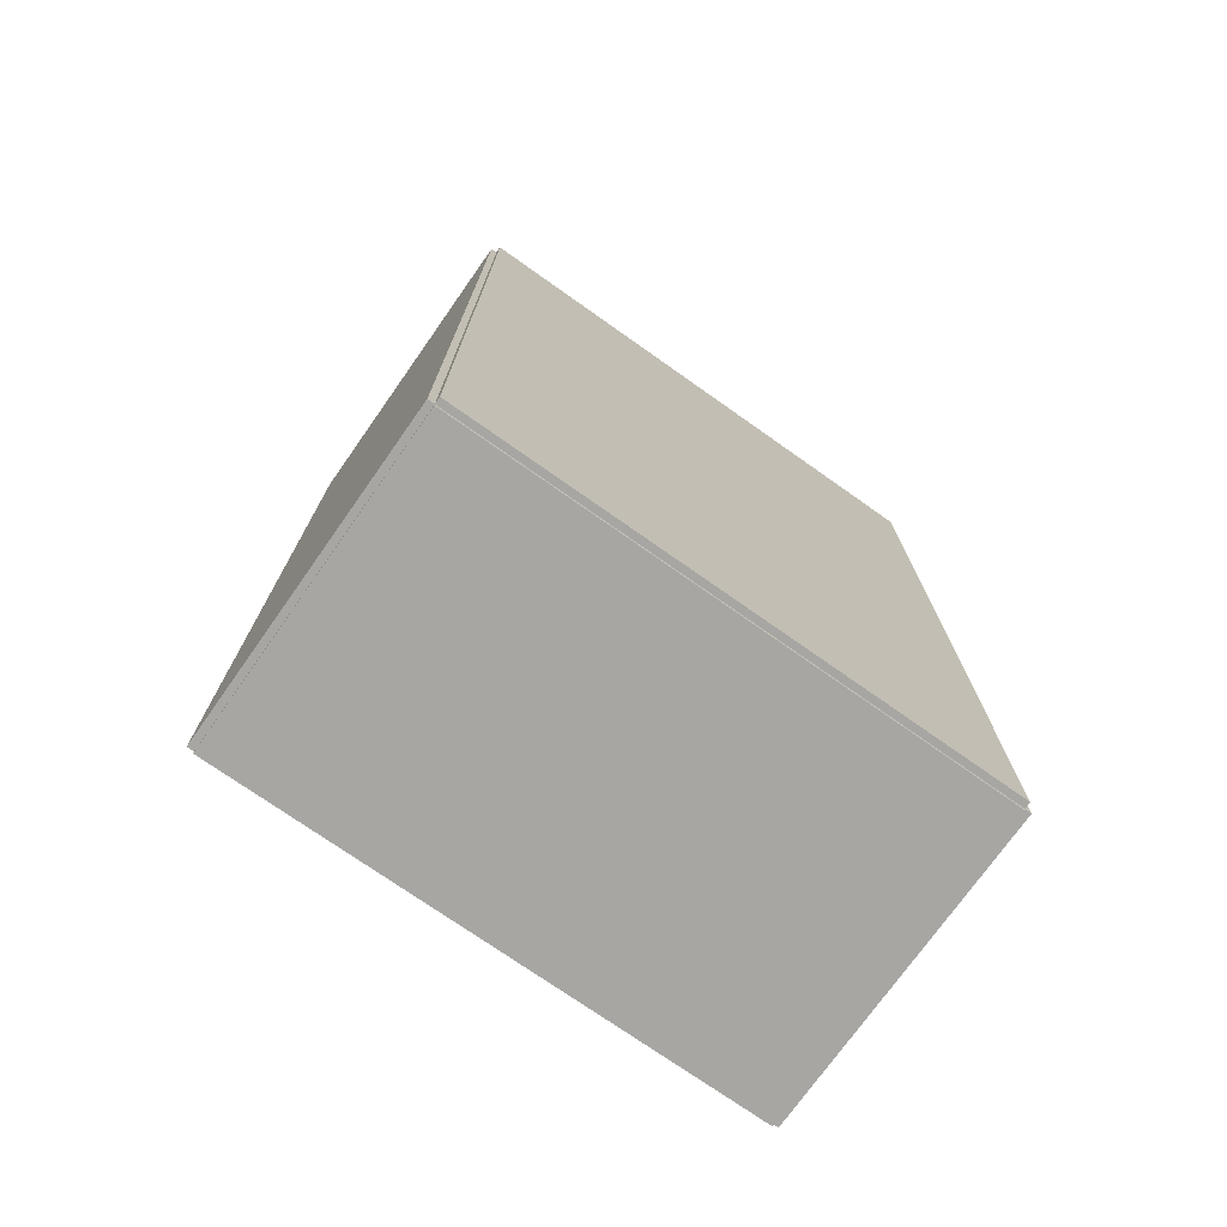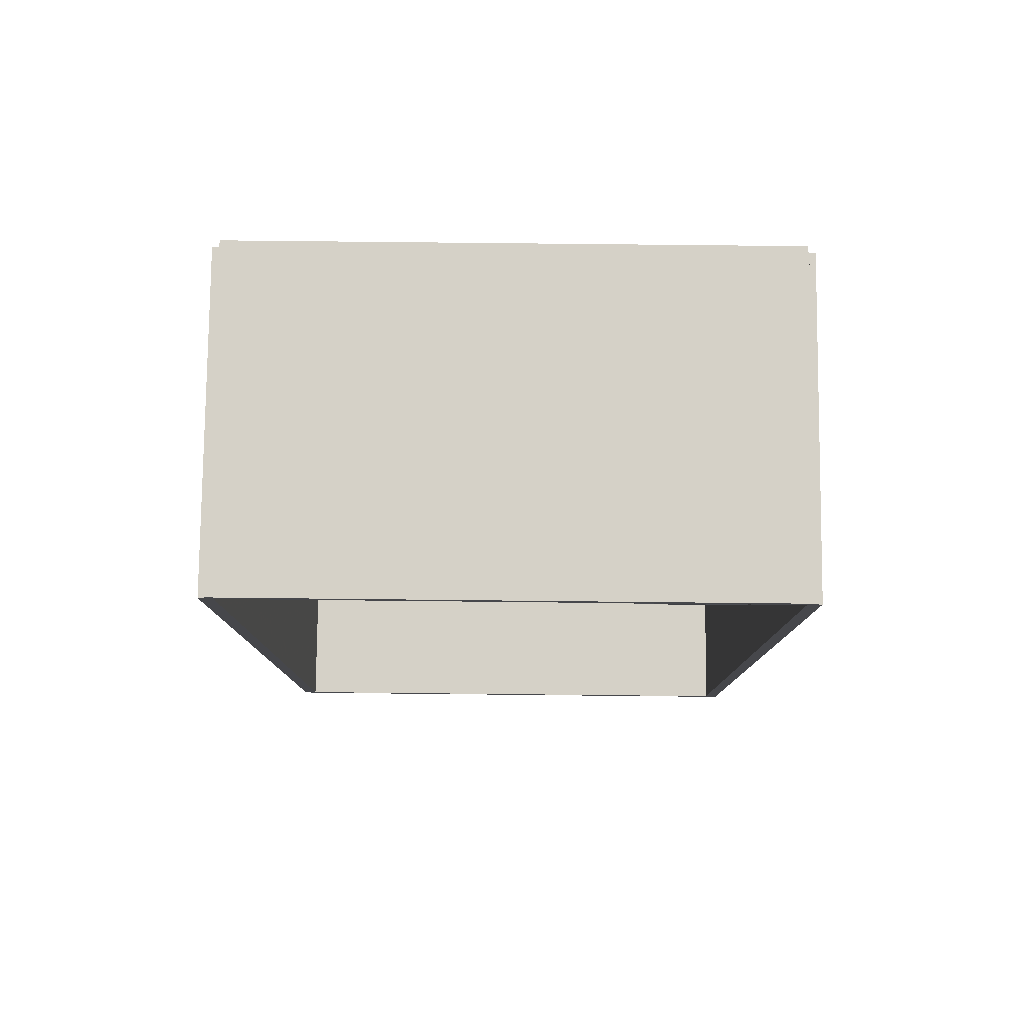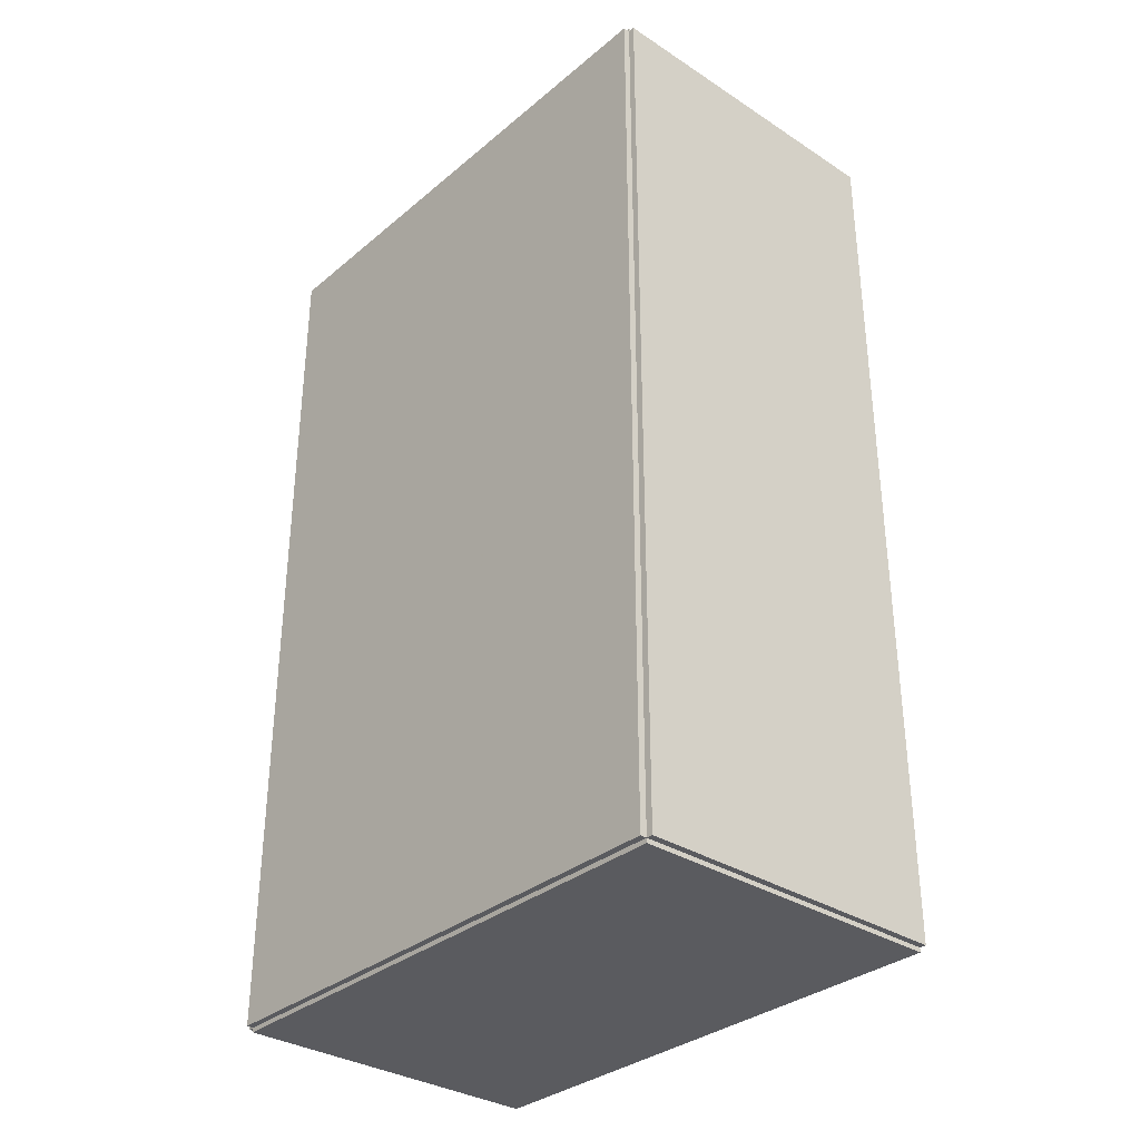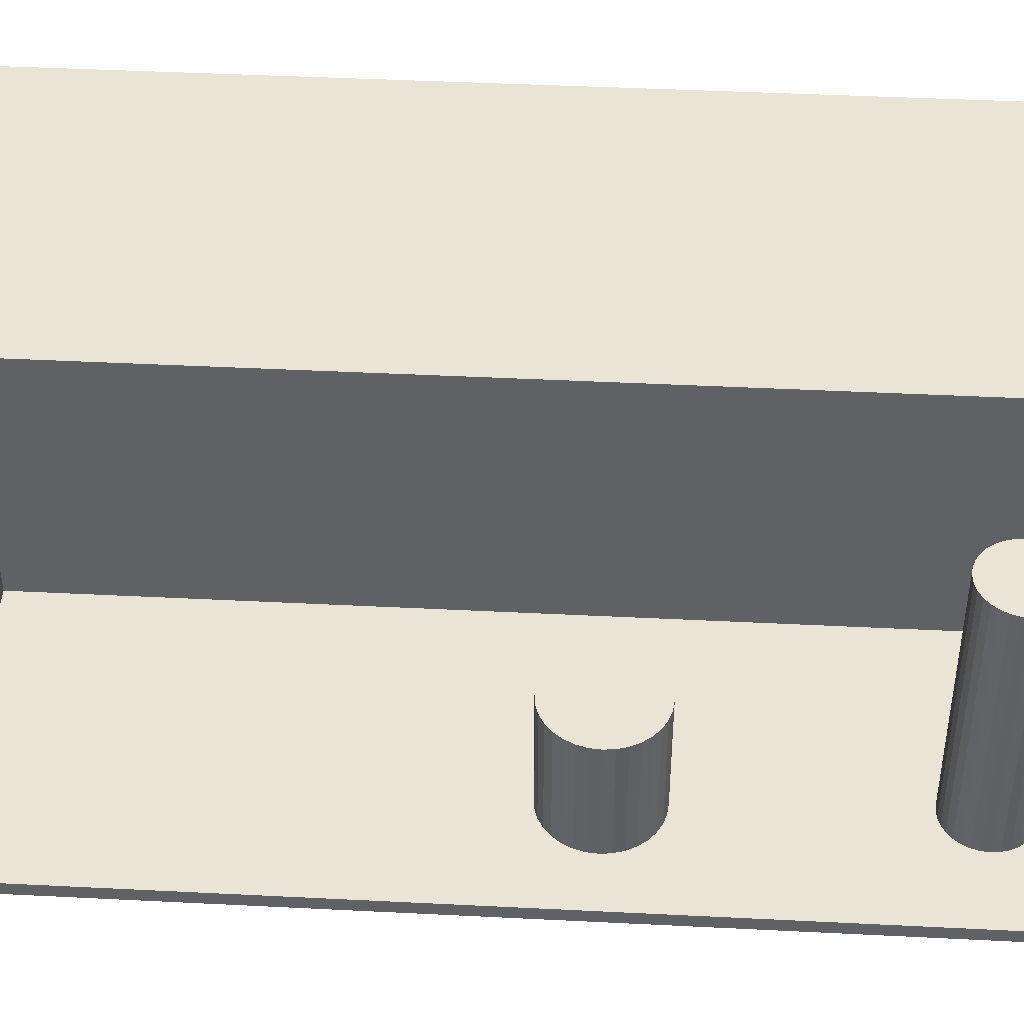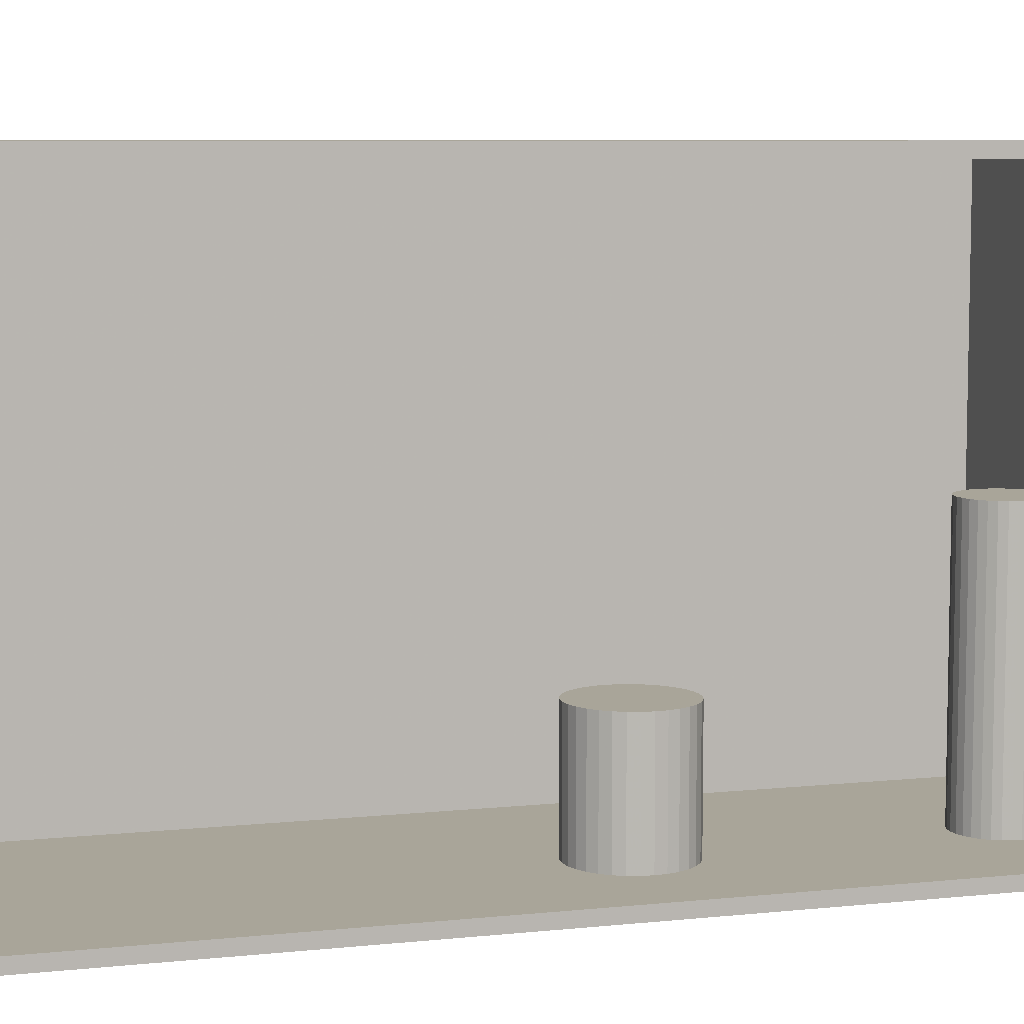
<metadata>
{"format":"obj","ext":"obj","renderer":"f3d","projection":"perspective","resolution":1024,"background":"white","views":[{"elev":-74.1,"azim":-125.2,"up":"+Y"},{"elev":79.3,"azim":90.6,"up":"+Y"},{"elev":-33.2,"azim":-41.5,"up":"+Y"},{"elev":43.6,"azim":93.4,"up":"+Z"},{"elev":7.4,"azim":73.3,"up":"+Z"}]}
</metadata>
<code>
v -0.08454 -0.2349 -0.00345
v -0.08454 -0.2349 0.00345
v -0.08454 0.2349 -0.00345
v -0.08454 0.2349 0.00345
v 0.08454 -0.2349 -0.00345
v 0.08454 -0.2349 0.00345
v 0.08454 0.2349 -0.00345
v 0.08454 0.2349 0.00345
v -0.08109 -0.2349 0
v -0.08799 -0.2349 0
v -0.08109 0.2349 0
v -0.08799 0.2349 0
v -0.08109 -0.2349 0.2812
v -0.08799 -0.2349 0.2812
v -0.08109 0.2349 0.2812
v -0.08799 0.2349 0.2812
v -0.08454 0.2325 0.2812
v -0.08454 0.2372 0.2812
v -0.08454 0.2325 0
v -0.08454 0.2372 0
v 0.08454 0.2325 0.2812
v 0.08454 0.2372 0.2812
v 0.08454 0.2325 0
v 0.08454 0.2372 0
v -0.08454 -0.2325 0
v -0.08454 -0.2372 0
v -0.08454 -0.2325 0.2812
v -0.08454 -0.2372 0.2812
v 0.08454 -0.2325 0
v 0.08454 -0.2372 0
v 0.08454 -0.2325 0.2812
v 0.08454 -0.2372 0.2812
v -0.08454 -0.2349 0.2778
v -0.08454 -0.2349 0.2847
v -0.08454 0.2349 0.2778
v -0.08454 0.2349 0.2847
v 0.08454 -0.2349 0.2778
v 0.08454 -0.2349 0.2847
v 0.08454 0.2349 0.2778
v 0.08454 0.2349 0.2847
v 0.02605 0.1984 0.0069
v 0.04739 0.1984 0.0069
v 0.04739 0.1984 0.07527
v 0.02605 0.1984 0.07527
v 0.04698 0.2026 0.0069
v 0.04698 0.2026 0.07527
v 0.04577 0.2066 0.0069
v 0.04577 0.2066 0.07527
v 0.04379 0.2103 0.0069
v 0.04379 0.2103 0.07527
v 0.04114 0.2135 0.0069
v 0.04114 0.2135 0.07527
v 0.03791 0.2162 0.0069
v 0.03791 0.2162 0.07527
v 0.03422 0.2181 0.0069
v 0.03422 0.2181 0.07527
v 0.03021 0.2194 0.0069
v 0.03021 0.2194 0.07527
v 0.02605 0.2198 0.0069
v 0.02605 0.2198 0.07527
v 0.02189 0.2194 0.0069
v 0.02189 0.2194 0.07527
v 0.01788 0.2181 0.0069
v 0.01788 0.2181 0.07527
v 0.01419 0.2162 0.0069
v 0.01419 0.2162 0.07527
v 0.01096 0.2135 0.0069
v 0.01096 0.2135 0.07527
v 0.008307 0.2103 0.0069
v 0.008307 0.2103 0.07527
v 0.006335 0.2066 0.0069
v 0.006335 0.2066 0.07527
v 0.00512 0.2026 0.0069
v 0.00512 0.2026 0.07527
v 0.00471 0.1984 0.0069
v 0.00471 0.1984 0.07527
v 0.00512 0.1943 0.0069
v 0.00512 0.1943 0.07527
v 0.006335 0.1903 0.0069
v 0.006335 0.1903 0.07527
v 0.008307 0.1866 0.0069
v 0.008307 0.1866 0.07527
v 0.01096 0.1833 0.0069
v 0.01096 0.1833 0.07527
v 0.01419 0.1807 0.0069
v 0.01419 0.1807 0.07527
v 0.01788 0.1787 0.0069
v 0.01788 0.1787 0.07527
v 0.02189 0.1775 0.0069
v 0.02189 0.1775 0.07527
v 0.02605 0.1771 0.0069
v 0.02605 0.1771 0.07527
v 0.03021 0.1775 0.0069
v 0.03021 0.1775 0.07527
v 0.03422 0.1787 0.0069
v 0.03422 0.1787 0.07527
v 0.03791 0.1807 0.0069
v 0.03791 0.1807 0.07527
v 0.04114 0.1833 0.0069
v 0.04114 0.1833 0.07527
v 0.04379 0.1866 0.0069
v 0.04379 0.1866 0.07527
v 0.04577 0.1903 0.0069
v 0.04577 0.1903 0.07527
v 0.04698 0.1943 0.0069
v 0.04698 0.1943 0.07527
v 0.02605 0.1984 0.07527
v 0.04739 0.1984 0.07527
v 0.04739 0.1984 0.1436
v 0.02605 0.1984 0.1436
v 0.04698 0.2026 0.07527
v 0.04698 0.2026 0.1436
v 0.04577 0.2066 0.07527
v 0.04577 0.2066 0.1436
v 0.04379 0.2103 0.07527
v 0.04379 0.2103 0.1436
v 0.04114 0.2135 0.07527
v 0.04114 0.2135 0.1436
v 0.03791 0.2162 0.07527
v 0.03791 0.2162 0.1436
v 0.03422 0.2181 0.07527
v 0.03422 0.2181 0.1436
v 0.03021 0.2194 0.07527
v 0.03021 0.2194 0.1436
v 0.02605 0.2198 0.07527
v 0.02605 0.2198 0.1436
v 0.02189 0.2194 0.07527
v 0.02189 0.2194 0.1436
v 0.01788 0.2181 0.07527
v 0.01788 0.2181 0.1436
v 0.01419 0.2162 0.07527
v 0.01419 0.2162 0.1436
v 0.01096 0.2135 0.07527
v 0.01096 0.2135 0.1436
v 0.008307 0.2103 0.07527
v 0.008307 0.2103 0.1436
v 0.006335 0.2066 0.07527
v 0.006335 0.2066 0.1436
v 0.00512 0.2026 0.07527
v 0.00512 0.2026 0.1436
v 0.00471 0.1984 0.07527
v 0.00471 0.1984 0.1436
v 0.00512 0.1943 0.07527
v 0.00512 0.1943 0.1436
v 0.006335 0.1903 0.07527
v 0.006335 0.1903 0.1436
v 0.008307 0.1866 0.07527
v 0.008307 0.1866 0.1436
v 0.01096 0.1833 0.07527
v 0.01096 0.1833 0.1436
v 0.01419 0.1807 0.07527
v 0.01419 0.1807 0.1436
v 0.01788 0.1787 0.07527
v 0.01788 0.1787 0.1436
v 0.02189 0.1775 0.07527
v 0.02189 0.1775 0.1436
v 0.02605 0.1771 0.07527
v 0.02605 0.1771 0.1436
v 0.03021 0.1775 0.07527
v 0.03021 0.1775 0.1436
v 0.03422 0.1787 0.07527
v 0.03422 0.1787 0.1436
v 0.03791 0.1807 0.07527
v 0.03791 0.1807 0.1436
v 0.04114 0.1833 0.07527
v 0.04114 0.1833 0.1436
v 0.04379 0.1866 0.07527
v 0.04379 0.1866 0.1436
v 0.04577 0.1903 0.07527
v 0.04577 0.1903 0.1436
v 0.04698 0.1943 0.07527
v 0.04698 0.1943 0.1436
v 0.02959 0.03888 0.0069
v 0.05762 0.03888 0.0069
v 0.05762 0.03888 0.07049
v 0.02959 0.03888 0.07049
v 0.05708 0.04434 0.0069
v 0.05708 0.04434 0.07049
v 0.05549 0.0496 0.0069
v 0.05549 0.0496 0.07049
v 0.0529 0.05445 0.0069
v 0.0529 0.05445 0.07049
v 0.04941 0.0587 0.0069
v 0.04941 0.0587 0.07049
v 0.04516 0.06218 0.0069
v 0.04516 0.06218 0.07049
v 0.04032 0.06477 0.0069
v 0.04032 0.06477 0.07049
v 0.03506 0.06637 0.0069
v 0.03506 0.06637 0.07049
v 0.02959 0.06691 0.0069
v 0.02959 0.06691 0.07049
v 0.02412 0.06637 0.0069
v 0.02412 0.06637 0.07049
v 0.01886 0.06477 0.0069
v 0.01886 0.06477 0.07049
v 0.01402 0.06218 0.0069
v 0.01402 0.06218 0.07049
v 0.009771 0.0587 0.0069
v 0.009771 0.0587 0.07049
v 0.006285 0.05445 0.0069
v 0.006285 0.05445 0.07049
v 0.003695 0.0496 0.0069
v 0.003695 0.0496 0.07049
v 0.0021 0.04434 0.0069
v 0.0021 0.04434 0.07049
v 0.001561 0.03888 0.0069
v 0.001561 0.03888 0.07049
v 0.0021 0.03341 0.0069
v 0.0021 0.03341 0.07049
v 0.003695 0.02815 0.0069
v 0.003695 0.02815 0.07049
v 0.006285 0.0233 0.0069
v 0.006285 0.0233 0.07049
v 0.009771 0.01905 0.0069
v 0.009771 0.01905 0.07049
v 0.01402 0.01557 0.0069
v 0.01402 0.01557 0.07049
v 0.01886 0.01298 0.0069
v 0.01886 0.01298 0.07049
v 0.02412 0.01138 0.0069
v 0.02412 0.01138 0.07049
v 0.02959 0.01084 0.0069
v 0.02959 0.01084 0.07049
v 0.03506 0.01138 0.0069
v 0.03506 0.01138 0.07049
v 0.04032 0.01298 0.0069
v 0.04032 0.01298 0.07049
v 0.04516 0.01557 0.0069
v 0.04516 0.01557 0.07049
v 0.04941 0.01905 0.0069
v 0.04941 0.01905 0.07049
v 0.0529 0.0233 0.0069
v 0.0529 0.0233 0.07049
v 0.05549 0.02815 0.0069
v 0.05549 0.02815 0.07049
v 0.05708 0.03341 0.0069
v 0.05708 0.03341 0.07049
f 2 4 1
f 5 2 1
f 1 4 3
f 3 5 1
f 2 8 4
f 6 2 5
f 6 8 2
f 4 8 3
f 7 5 3
f 3 8 7
f 7 6 5
f 8 6 7
f 10 12 9
f 13 10 9
f 9 12 11
f 11 13 9
f 10 16 12
f 14 10 13
f 14 16 10
f 12 16 11
f 15 13 11
f 11 16 15
f 15 14 13
f 16 14 15
f 18 20 17
f 21 18 17
f 17 20 19
f 19 21 17
f 18 24 20
f 22 18 21
f 22 24 18
f 20 24 19
f 23 21 19
f 19 24 23
f 23 22 21
f 24 22 23
f 26 28 25
f 29 26 25
f 25 28 27
f 27 29 25
f 26 32 28
f 30 26 29
f 30 32 26
f 28 32 27
f 31 29 27
f 27 32 31
f 31 30 29
f 32 30 31
f 34 36 33
f 37 34 33
f 33 36 35
f 35 37 33
f 34 40 36
f 38 34 37
f 38 40 34
f 36 40 35
f 39 37 35
f 35 40 39
f 39 38 37
f 40 38 39
f 42 41 45
f 42 45 43
f 43 45 46
f 43 46 44
f 45 41 47
f 45 47 46
f 46 47 48
f 46 48 44
f 47 41 49
f 47 49 48
f 48 49 50
f 48 50 44
f 49 41 51
f 49 51 50
f 50 51 52
f 50 52 44
f 51 41 53
f 51 53 52
f 52 53 54
f 52 54 44
f 53 41 55
f 53 55 54
f 54 55 56
f 54 56 44
f 55 41 57
f 55 57 56
f 56 57 58
f 56 58 44
f 57 41 59
f 57 59 58
f 58 59 60
f 58 60 44
f 59 41 61
f 59 61 60
f 60 61 62
f 60 62 44
f 61 41 63
f 61 63 62
f 62 63 64
f 62 64 44
f 63 41 65
f 63 65 64
f 64 65 66
f 64 66 44
f 65 41 67
f 65 67 66
f 66 67 68
f 66 68 44
f 67 41 69
f 67 69 68
f 68 69 70
f 68 70 44
f 69 41 71
f 69 71 70
f 70 71 72
f 70 72 44
f 71 41 73
f 71 73 72
f 72 73 74
f 72 74 44
f 73 41 75
f 73 75 74
f 74 75 76
f 74 76 44
f 75 41 77
f 75 77 76
f 76 77 78
f 76 78 44
f 77 41 79
f 77 79 78
f 78 79 80
f 78 80 44
f 79 41 81
f 79 81 80
f 80 81 82
f 80 82 44
f 81 41 83
f 81 83 82
f 82 83 84
f 82 84 44
f 83 41 85
f 83 85 84
f 84 85 86
f 84 86 44
f 85 41 87
f 85 87 86
f 86 87 88
f 86 88 44
f 87 41 89
f 87 89 88
f 88 89 90
f 88 90 44
f 89 41 91
f 89 91 90
f 90 91 92
f 90 92 44
f 91 41 93
f 91 93 92
f 92 93 94
f 92 94 44
f 93 41 95
f 93 95 94
f 94 95 96
f 94 96 44
f 95 41 97
f 95 97 96
f 96 97 98
f 96 98 44
f 97 41 99
f 97 99 98
f 98 99 100
f 98 100 44
f 99 41 101
f 99 101 100
f 100 101 102
f 100 102 44
f 101 41 103
f 101 103 102
f 102 103 104
f 102 104 44
f 103 41 105
f 103 105 104
f 104 105 106
f 104 106 44
f 105 41 42
f 105 42 106
f 106 42 43
f 106 43 44
f 108 107 111
f 108 111 109
f 109 111 112
f 109 112 110
f 111 107 113
f 111 113 112
f 112 113 114
f 112 114 110
f 113 107 115
f 113 115 114
f 114 115 116
f 114 116 110
f 115 107 117
f 115 117 116
f 116 117 118
f 116 118 110
f 117 107 119
f 117 119 118
f 118 119 120
f 118 120 110
f 119 107 121
f 119 121 120
f 120 121 122
f 120 122 110
f 121 107 123
f 121 123 122
f 122 123 124
f 122 124 110
f 123 107 125
f 123 125 124
f 124 125 126
f 124 126 110
f 125 107 127
f 125 127 126
f 126 127 128
f 126 128 110
f 127 107 129
f 127 129 128
f 128 129 130
f 128 130 110
f 129 107 131
f 129 131 130
f 130 131 132
f 130 132 110
f 131 107 133
f 131 133 132
f 132 133 134
f 132 134 110
f 133 107 135
f 133 135 134
f 134 135 136
f 134 136 110
f 135 107 137
f 135 137 136
f 136 137 138
f 136 138 110
f 137 107 139
f 137 139 138
f 138 139 140
f 138 140 110
f 139 107 141
f 139 141 140
f 140 141 142
f 140 142 110
f 141 107 143
f 141 143 142
f 142 143 144
f 142 144 110
f 143 107 145
f 143 145 144
f 144 145 146
f 144 146 110
f 145 107 147
f 145 147 146
f 146 147 148
f 146 148 110
f 147 107 149
f 147 149 148
f 148 149 150
f 148 150 110
f 149 107 151
f 149 151 150
f 150 151 152
f 150 152 110
f 151 107 153
f 151 153 152
f 152 153 154
f 152 154 110
f 153 107 155
f 153 155 154
f 154 155 156
f 154 156 110
f 155 107 157
f 155 157 156
f 156 157 158
f 156 158 110
f 157 107 159
f 157 159 158
f 158 159 160
f 158 160 110
f 159 107 161
f 159 161 160
f 160 161 162
f 160 162 110
f 161 107 163
f 161 163 162
f 162 163 164
f 162 164 110
f 163 107 165
f 163 165 164
f 164 165 166
f 164 166 110
f 165 107 167
f 165 167 166
f 166 167 168
f 166 168 110
f 167 107 169
f 167 169 168
f 168 169 170
f 168 170 110
f 169 107 171
f 169 171 170
f 170 171 172
f 170 172 110
f 171 107 108
f 171 108 172
f 172 108 109
f 172 109 110
f 174 173 177
f 174 177 175
f 175 177 178
f 175 178 176
f 177 173 179
f 177 179 178
f 178 179 180
f 178 180 176
f 179 173 181
f 179 181 180
f 180 181 182
f 180 182 176
f 181 173 183
f 181 183 182
f 182 183 184
f 182 184 176
f 183 173 185
f 183 185 184
f 184 185 186
f 184 186 176
f 185 173 187
f 185 187 186
f 186 187 188
f 186 188 176
f 187 173 189
f 187 189 188
f 188 189 190
f 188 190 176
f 189 173 191
f 189 191 190
f 190 191 192
f 190 192 176
f 191 173 193
f 191 193 192
f 192 193 194
f 192 194 176
f 193 173 195
f 193 195 194
f 194 195 196
f 194 196 176
f 195 173 197
f 195 197 196
f 196 197 198
f 196 198 176
f 197 173 199
f 197 199 198
f 198 199 200
f 198 200 176
f 199 173 201
f 199 201 200
f 200 201 202
f 200 202 176
f 201 173 203
f 201 203 202
f 202 203 204
f 202 204 176
f 203 173 205
f 203 205 204
f 204 205 206
f 204 206 176
f 205 173 207
f 205 207 206
f 206 207 208
f 206 208 176
f 207 173 209
f 207 209 208
f 208 209 210
f 208 210 176
f 209 173 211
f 209 211 210
f 210 211 212
f 210 212 176
f 211 173 213
f 211 213 212
f 212 213 214
f 212 214 176
f 213 173 215
f 213 215 214
f 214 215 216
f 214 216 176
f 215 173 217
f 215 217 216
f 216 217 218
f 216 218 176
f 217 173 219
f 217 219 218
f 218 219 220
f 218 220 176
f 219 173 221
f 219 221 220
f 220 221 222
f 220 222 176
f 221 173 223
f 221 223 222
f 222 223 224
f 222 224 176
f 223 173 225
f 223 225 224
f 224 225 226
f 224 226 176
f 225 173 227
f 225 227 226
f 226 227 228
f 226 228 176
f 227 173 229
f 227 229 228
f 228 229 230
f 228 230 176
f 229 173 231
f 229 231 230
f 230 231 232
f 230 232 176
f 231 173 233
f 231 233 232
f 232 233 234
f 232 234 176
f 233 173 235
f 233 235 234
f 234 235 236
f 234 236 176
f 235 173 237
f 235 237 236
f 236 237 238
f 236 238 176
f 237 173 174
f 237 174 238
f 238 174 175
f 238 175 176

</code>
